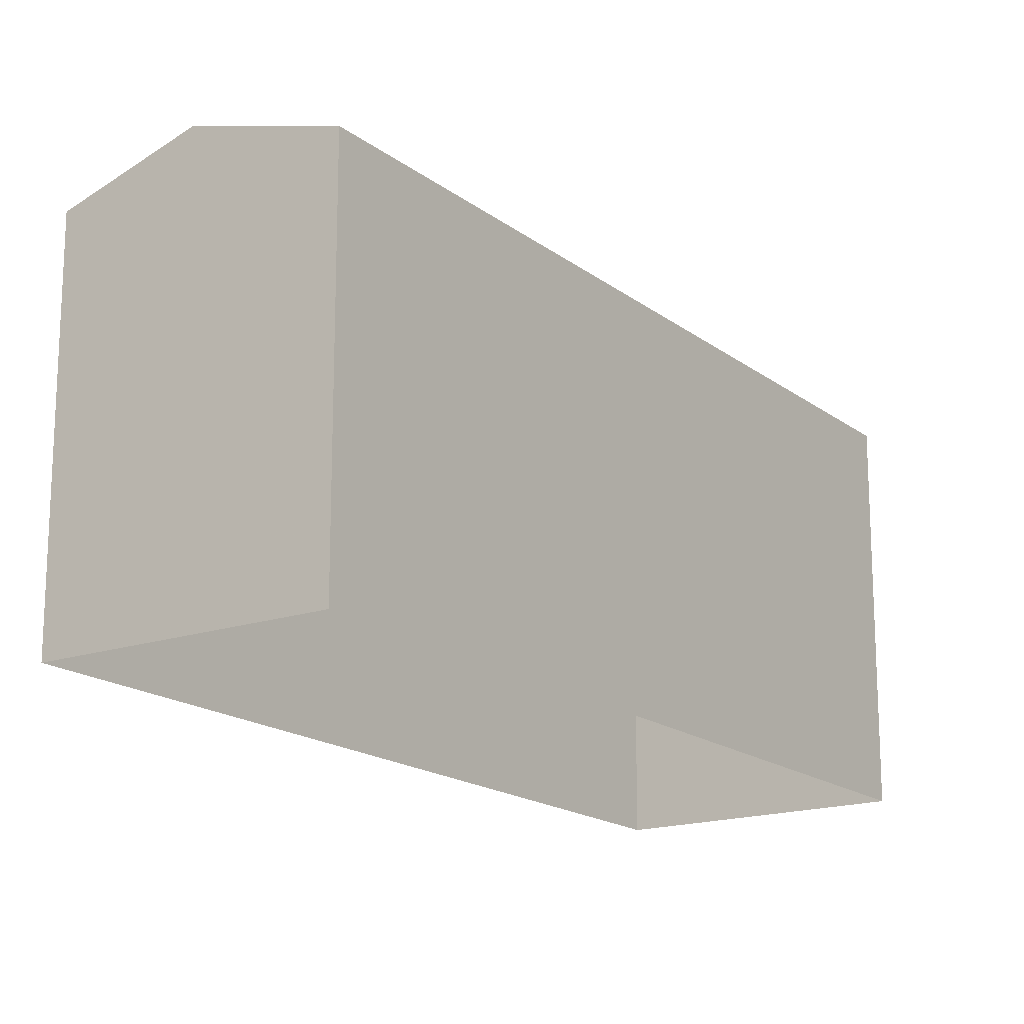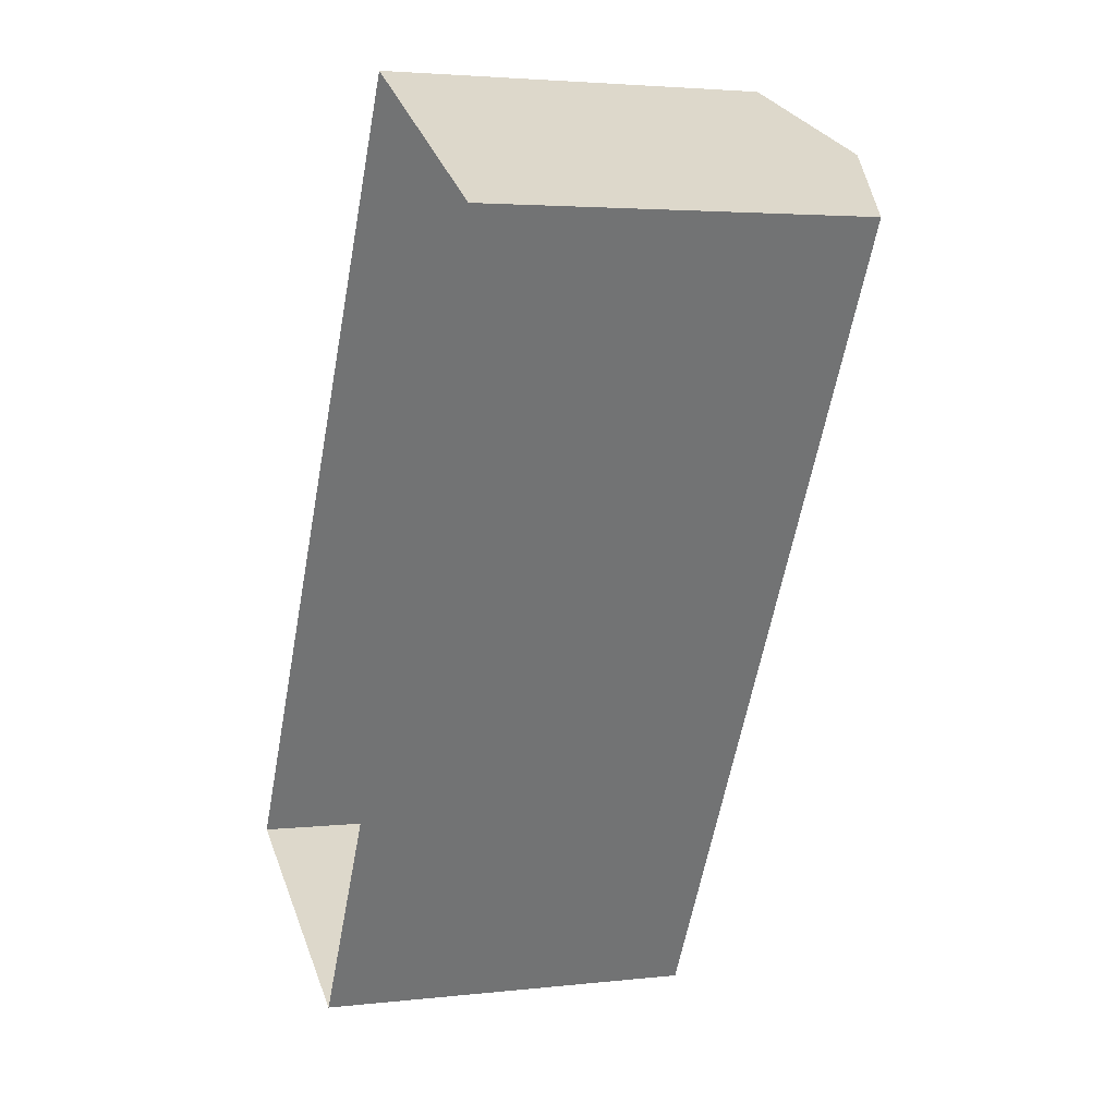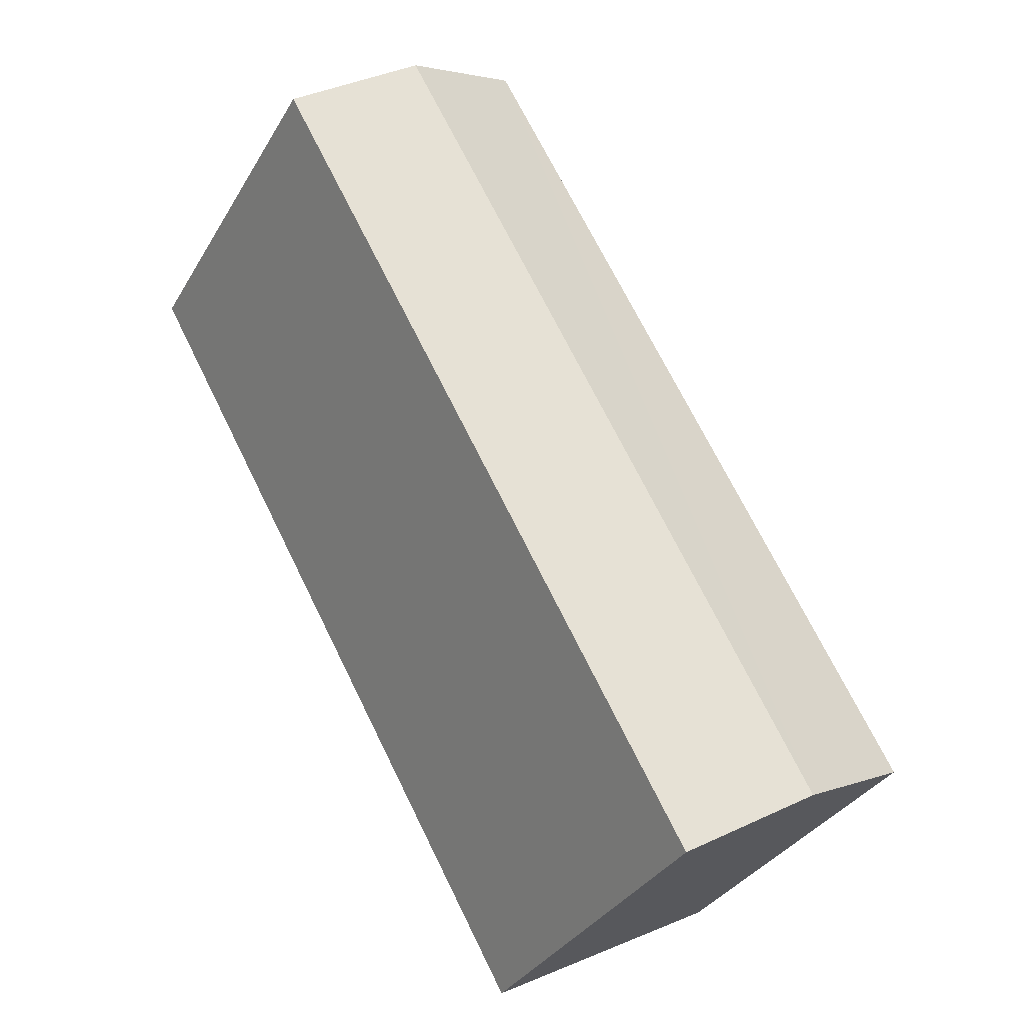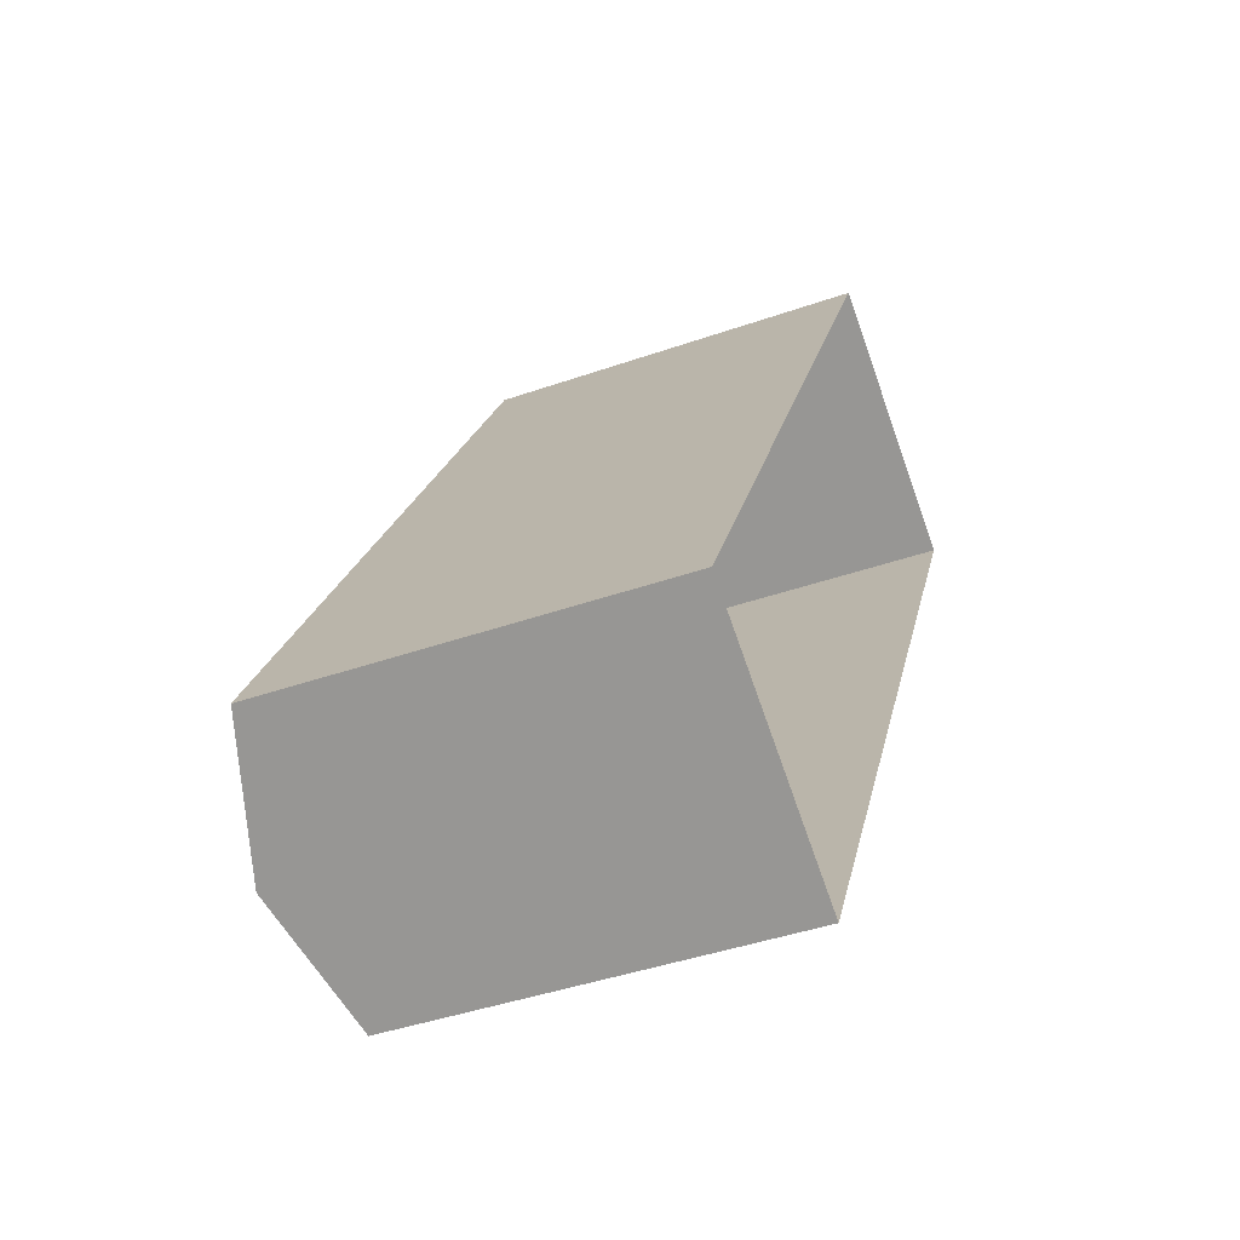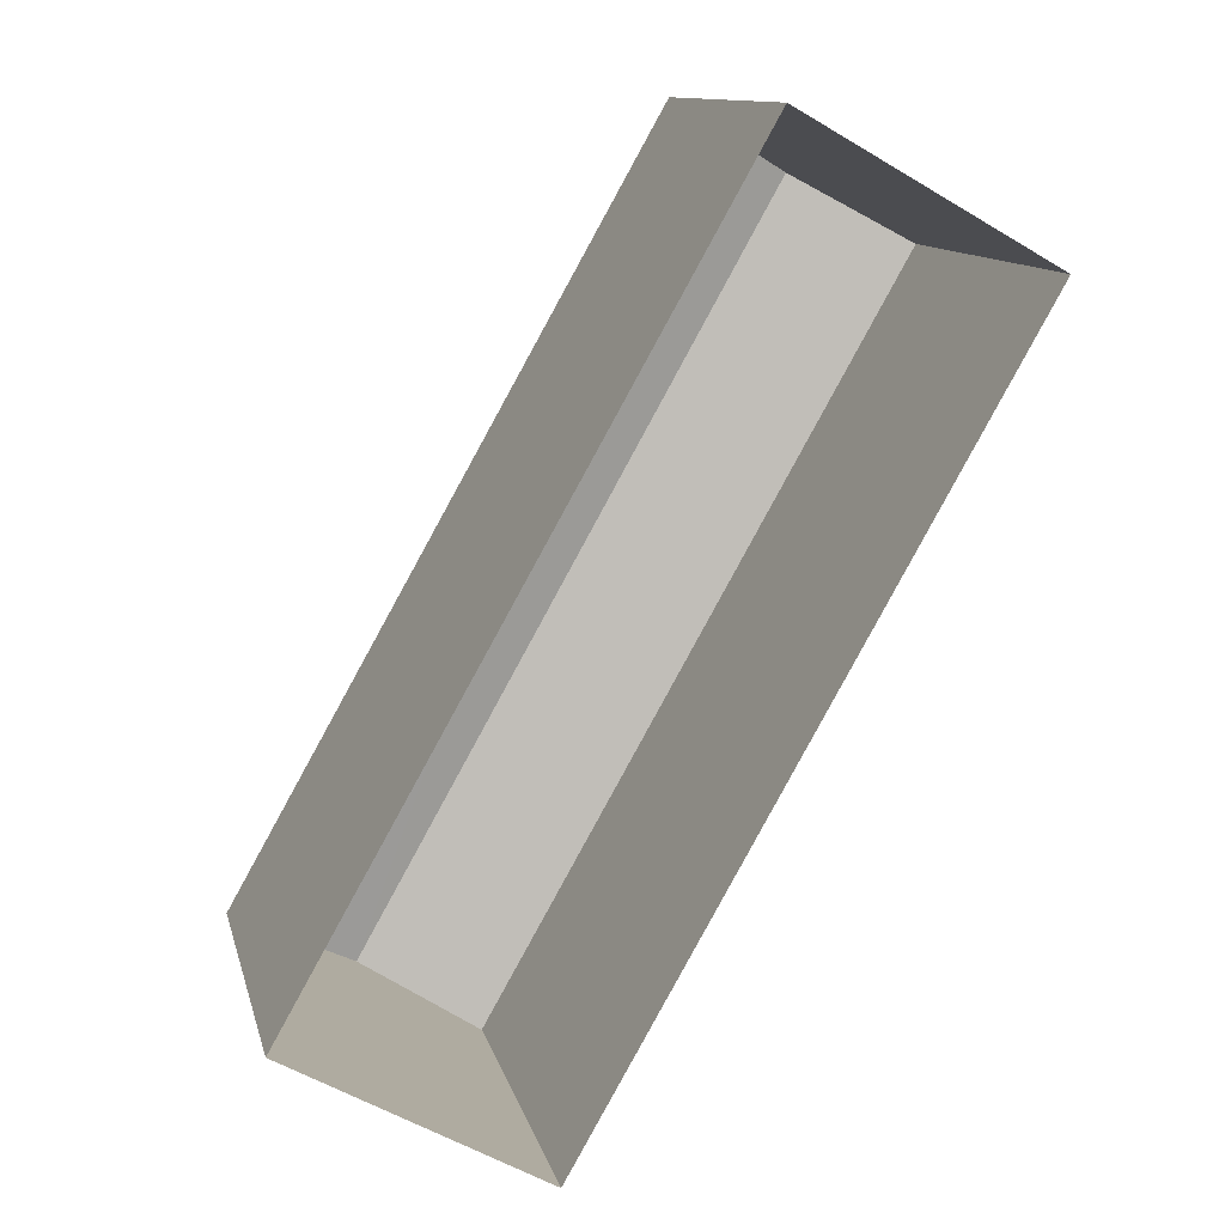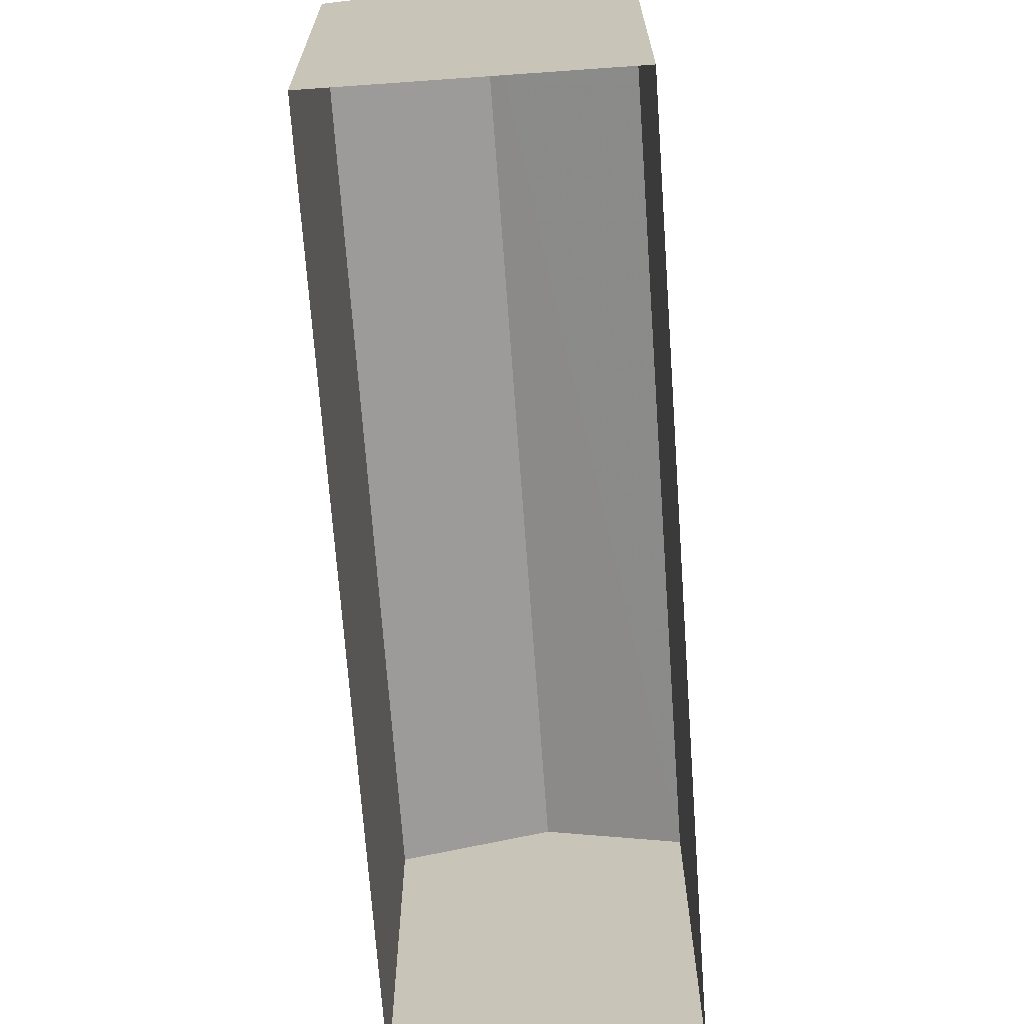
<metadata>
{"format":"obj","ext":"obj","renderer":"f3d","projection":"perspective","resolution":1024,"background":"white","views":[{"elev":-17.3,"azim":63.9,"up":"+Z"},{"elev":3.4,"azim":-111.2,"up":"+Y"},{"elev":-34.3,"azim":-26.6,"up":"+Y"},{"elev":-42.6,"azim":112.6,"up":"+Y"},{"elev":11.9,"azim":167.0,"up":"+Y"},{"elev":-68.9,"azim":-146.4,"up":"+Z"}]}
</metadata>
<code>
v -9168 -3.622e+04 16.47
v -9164 -3.622e+04 16.47
v -9156 -3.624e+04 16.46
v -9160 -3.624e+04 16.46
v -9164 -3.622e+04 23.58
v -9158 -3.624e+04 24.33
v -9156 -3.624e+04 23.57
v -9166 -3.622e+04 24.34
v -9160 -3.624e+04 23.57
v -9168 -3.622e+04 23.58
f 1 2 3
f 4 1 3
f 5 6 7
f 8 6 5
f 6 8 9
f 9 8 10
f 8 5 10
f 6 9 7
f 7 4 3
f 7 9 4
f 9 1 4
f 9 10 1
f 5 2 1
f 10 5 1
f 7 3 2
f 5 7 2

</code>
